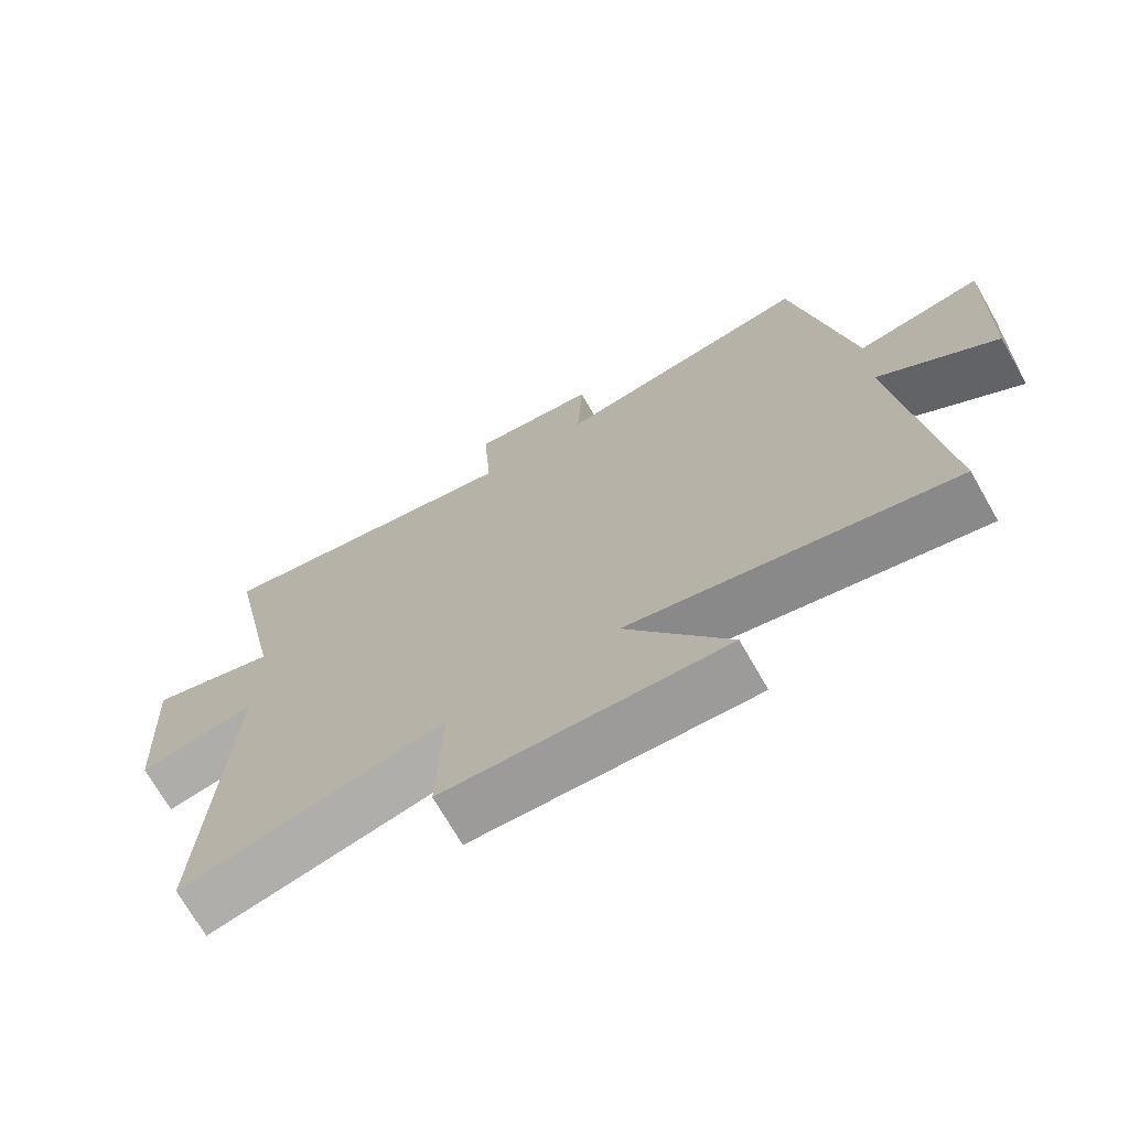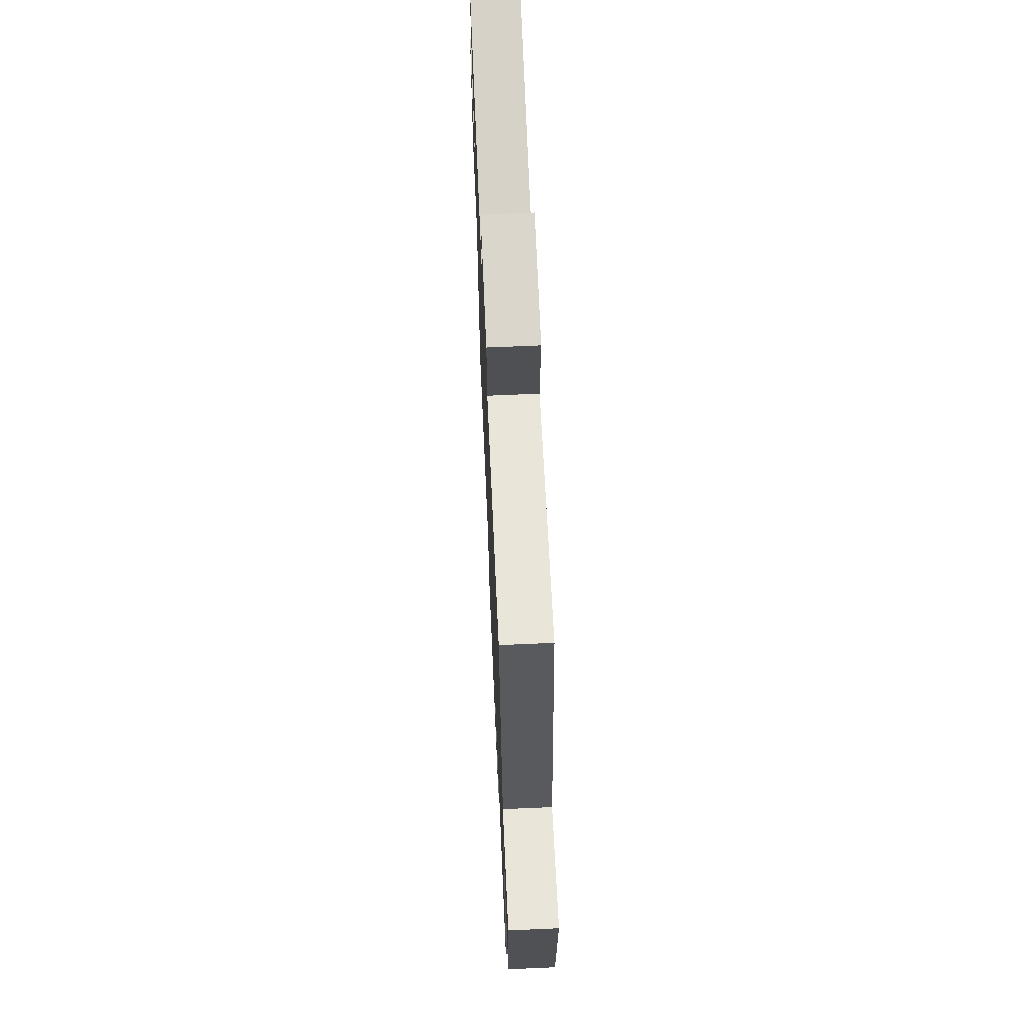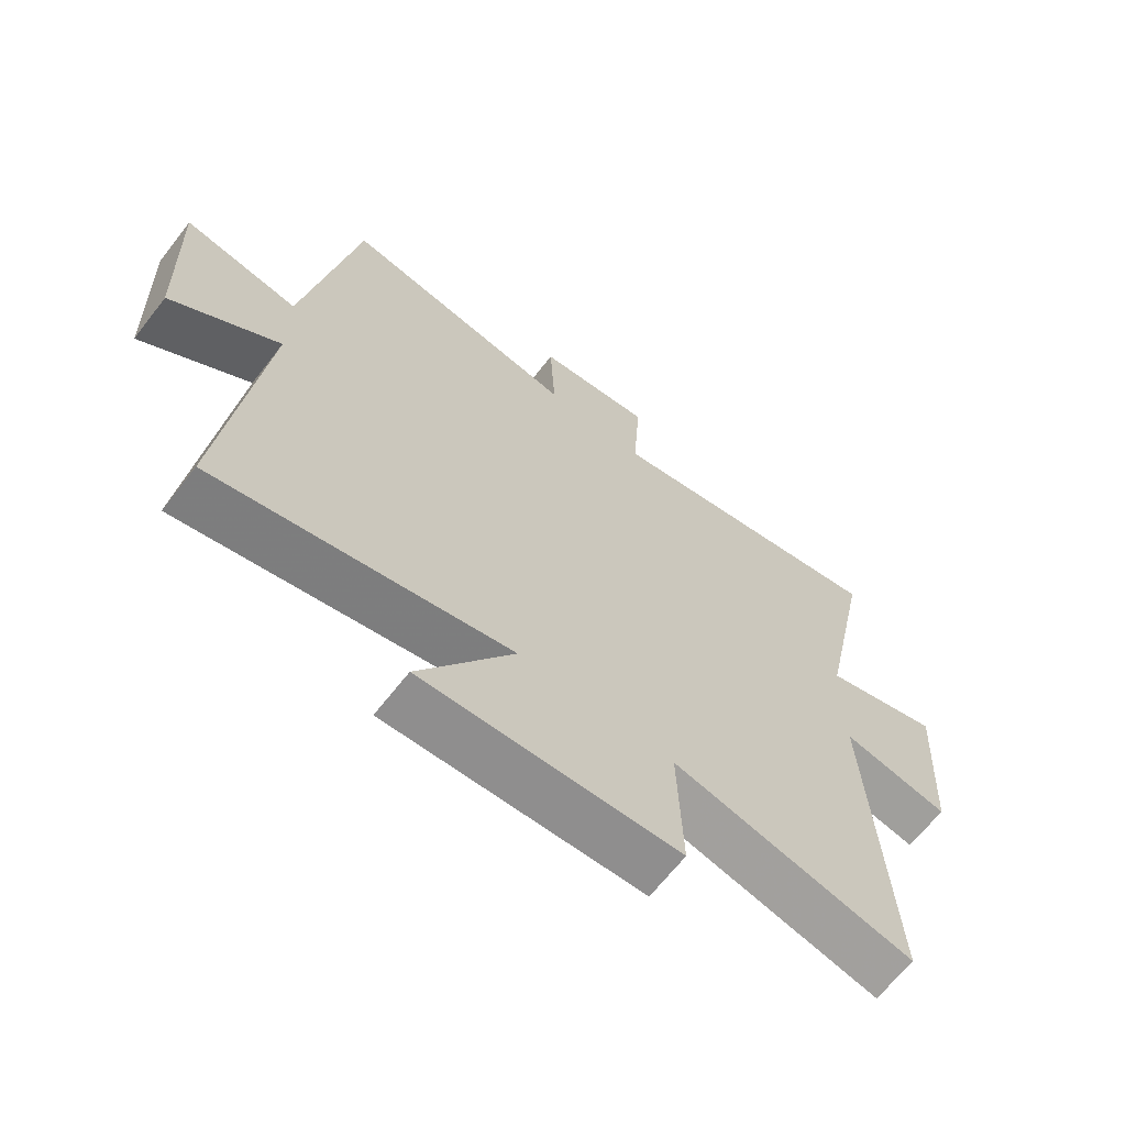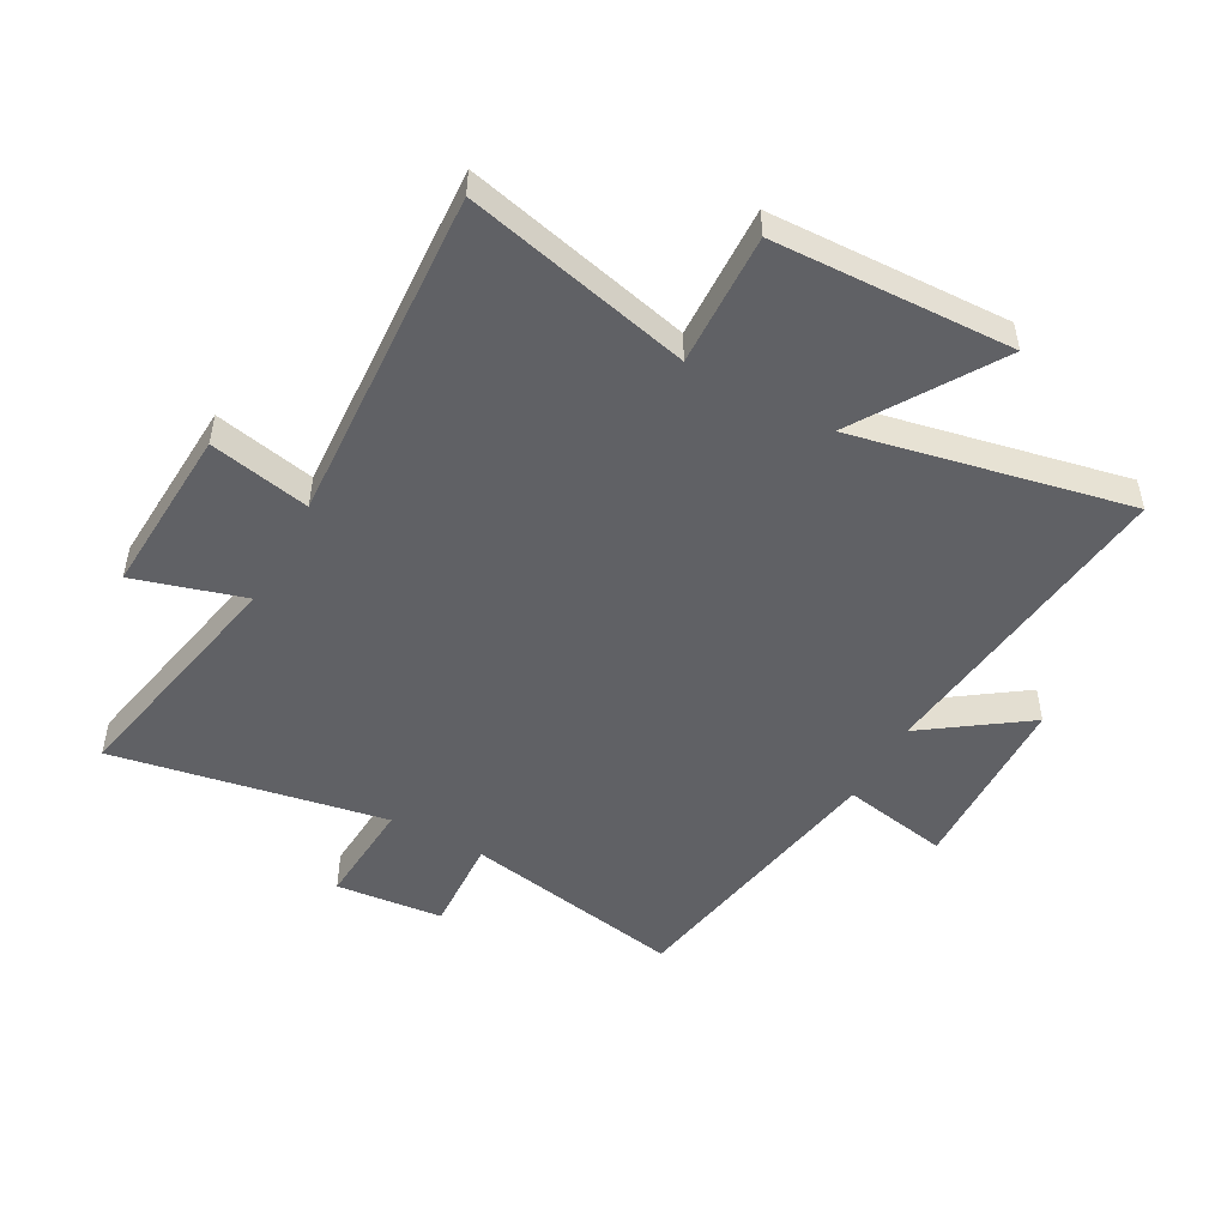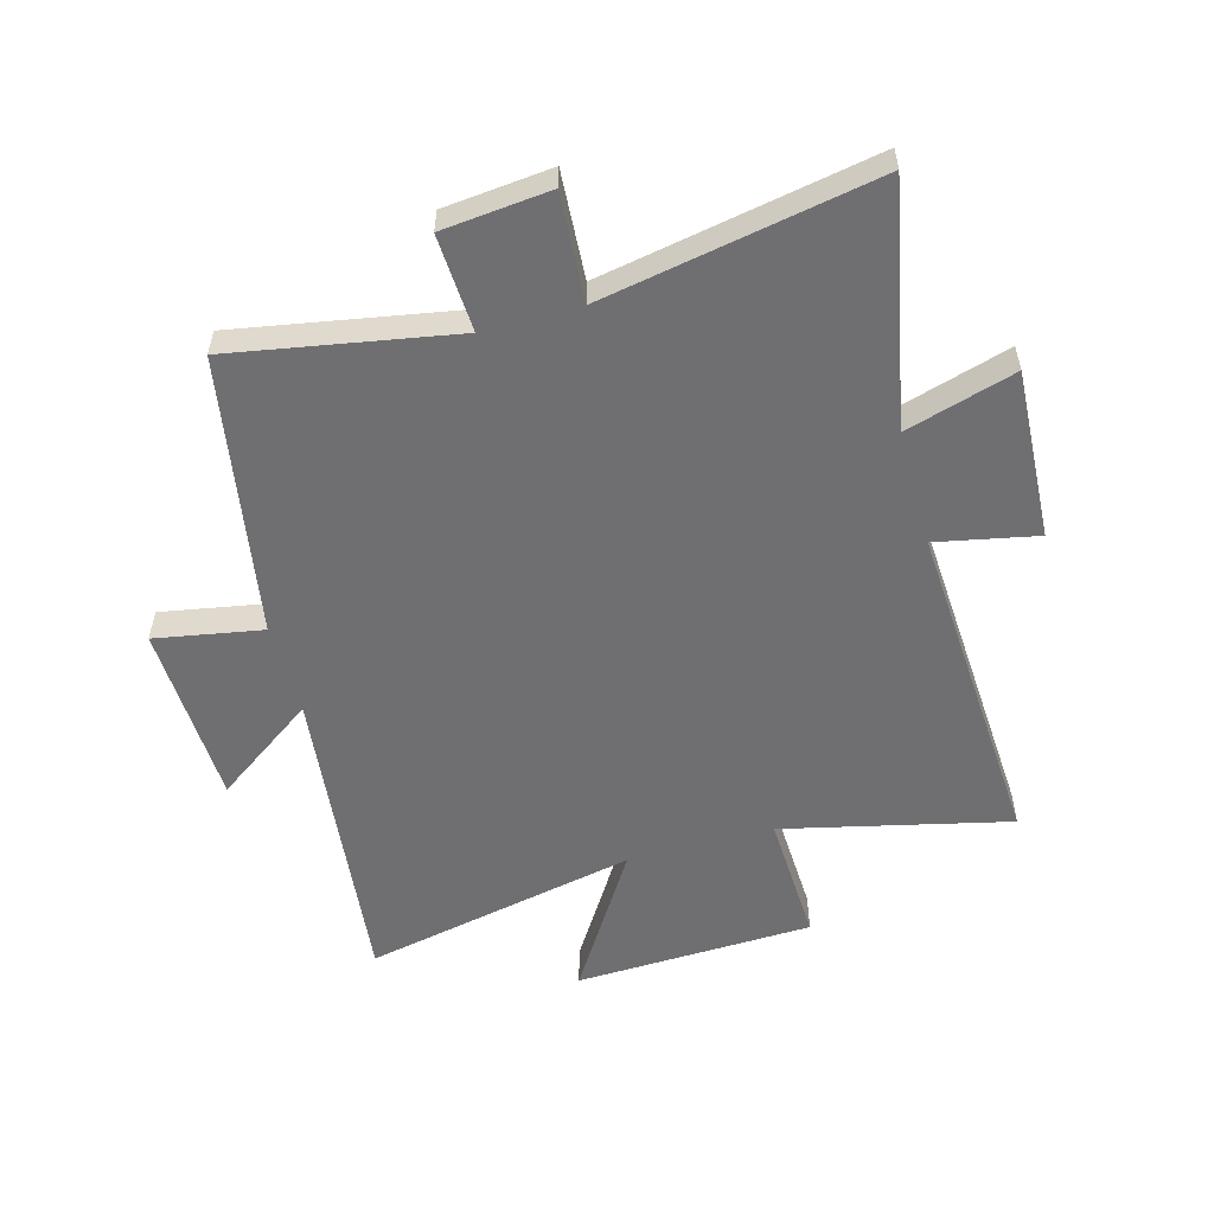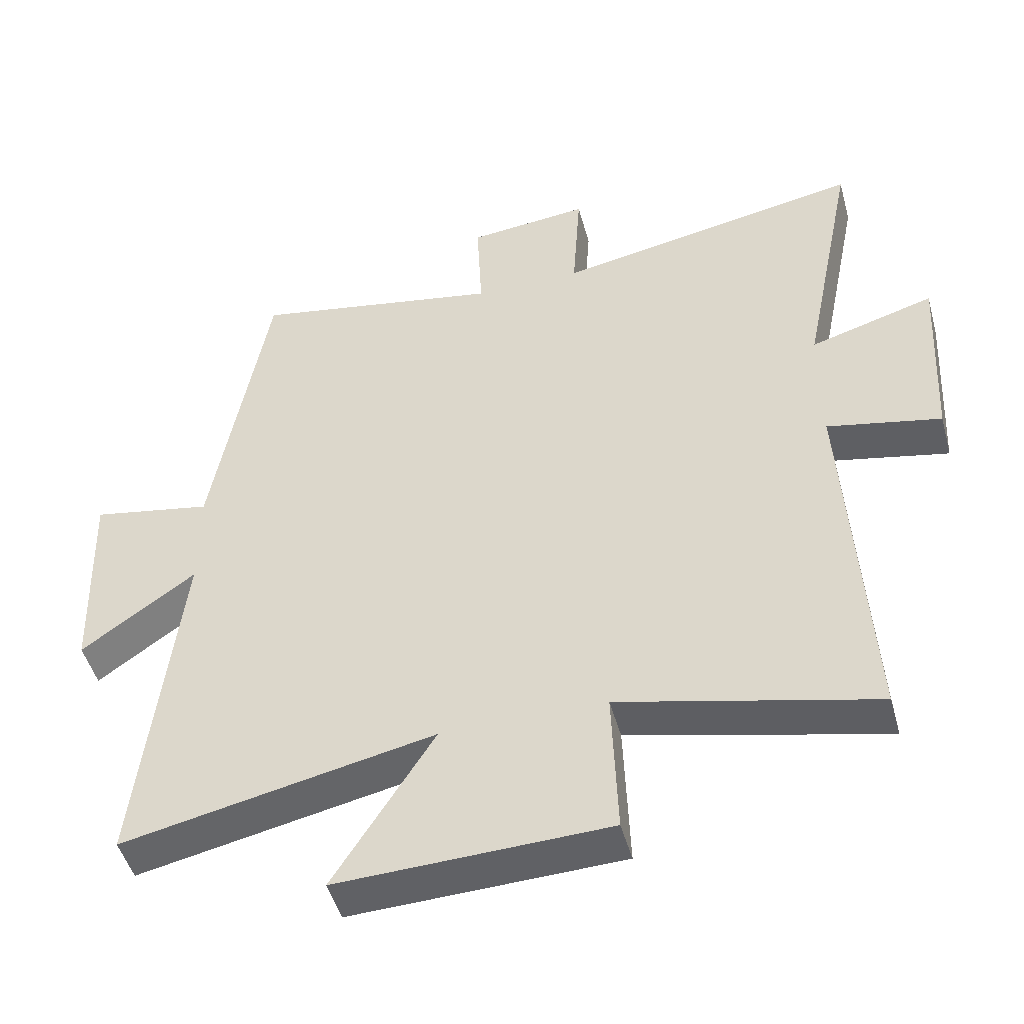
<metadata>
{"format":"obj","ext":"obj","renderer":"f3d","projection":"perspective","resolution":1024,"background":"white","views":[{"elev":-71.1,"azim":-150.3,"up":"+Z"},{"elev":68.0,"azim":-92.5,"up":"+Z"},{"elev":-66.1,"azim":-37.9,"up":"+Z"},{"elev":-49.7,"azim":151.2,"up":"+Y"},{"elev":-54.7,"azim":15.6,"up":"+Y"},{"elev":-48.0,"azim":15.2,"up":"+Z"}]}
</metadata>
<code>
v 0.582 0.07 0.585
v 0.5 0.07 0.179
v 0.686 0.07 0.234
v 0.67 0.07 -0.054
v 0.5 0.07 -0.019
v 0.532 0.07 -0.59
v 0.151 0.07 -0.5
v 0.159 0.07 -0.724
v -0.245 0.07 -0.738
v -0.095 0.07 -0.5
v -0.561 0.07 -0.597
v -0.5 0.07 -0.064
v -0.671 0.07 -0.185
v -0.681 0.07 0.127
v -0.5 0.07 0.094
v -0.417 0.07 0.568
v -0.042 0.07 0.5
v -0.05 0.07 0.664
v 0.132 0.07 0.682
v 0.12 0.07 0.5
v 0.582 0 0.585
v 0.5 0 0.179
v 0.686 0 0.234
v 0.67 0 -0.054
v 0.5 0 -0.019
v 0.532 0 -0.59
v 0.151 0 -0.5
v 0.159 0 -0.724
v -0.245 0 -0.738
v -0.095 0 -0.5
v -0.561 0 -0.597
v -0.5 0 -0.064
v -0.671 0 -0.185
v -0.681 0 0.127
v -0.5 0 0.094
v -0.417 0 0.568
v -0.042 0 0.5
v -0.05 0 0.664
v 0.132 0 0.682
v 0.12 0 0.5
f 17 18 19 20
f 15 16 17
f 15 17 20
f 12 13 14 15
f 20 1 2
f 15 20 2
f 12 15 2
f 10 11 12 2
f 7 8 9 10
f 5 6 7
f 5 7 10 2
f 2 3 4 5
f 40 39 38 37
f 37 36 35
f 40 37 35
f 35 34 33 32
f 22 21 40
f 22 40 35
f 22 35 32
f 22 32 31 30
f 30 29 28 27
f 27 26 25
f 22 30 27 25
f 25 24 23 22
f 1 21 22 2
f 2 22 23 3
f 3 23 24 4
f 4 24 25 5
f 5 25 26 6
f 6 26 27 7
f 7 27 28 8
f 8 28 29 9
f 9 29 30 10
f 10 30 31 11
f 11 31 32 12
f 12 32 33 13
f 13 33 34 14
f 14 34 35 15
f 15 35 36 16
f 16 36 37 17
f 17 37 38 18
f 18 38 39 19
f 19 39 40 20
f 20 40 21 1

</code>
